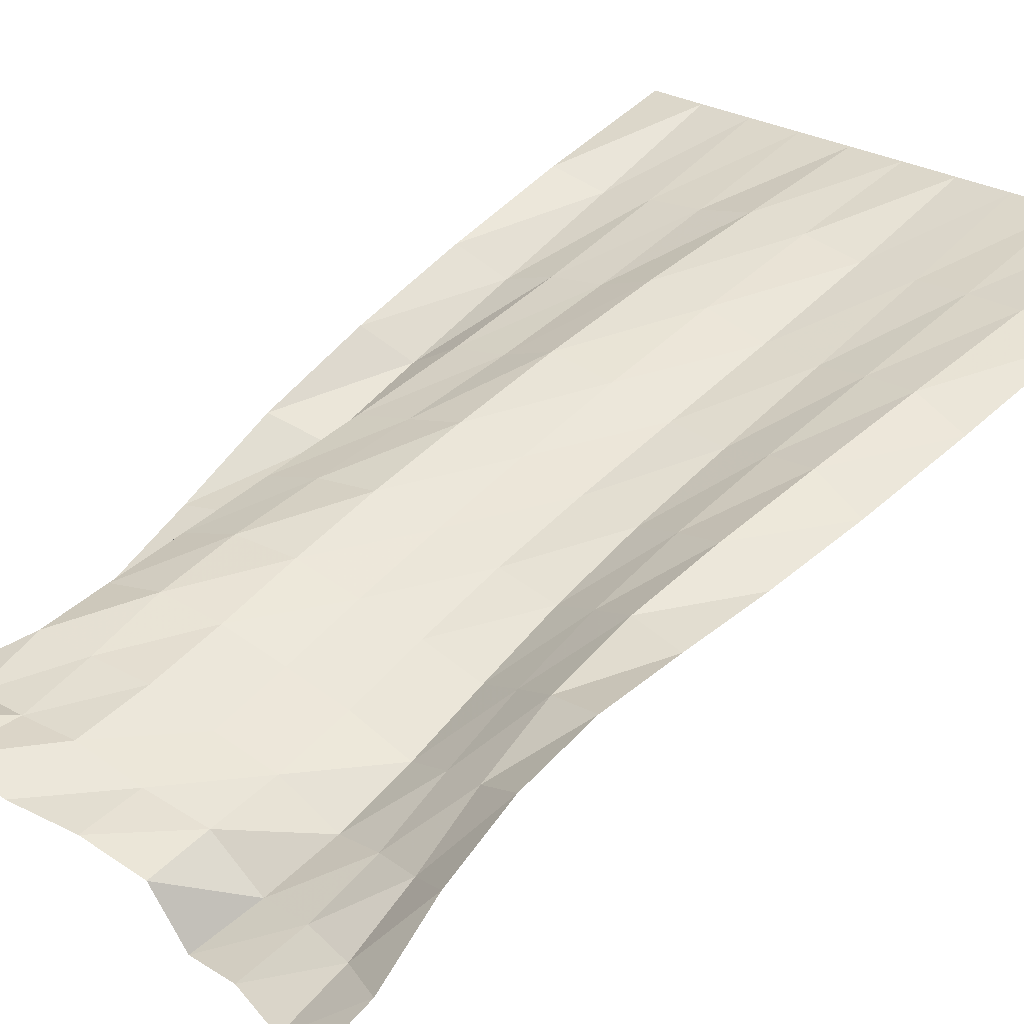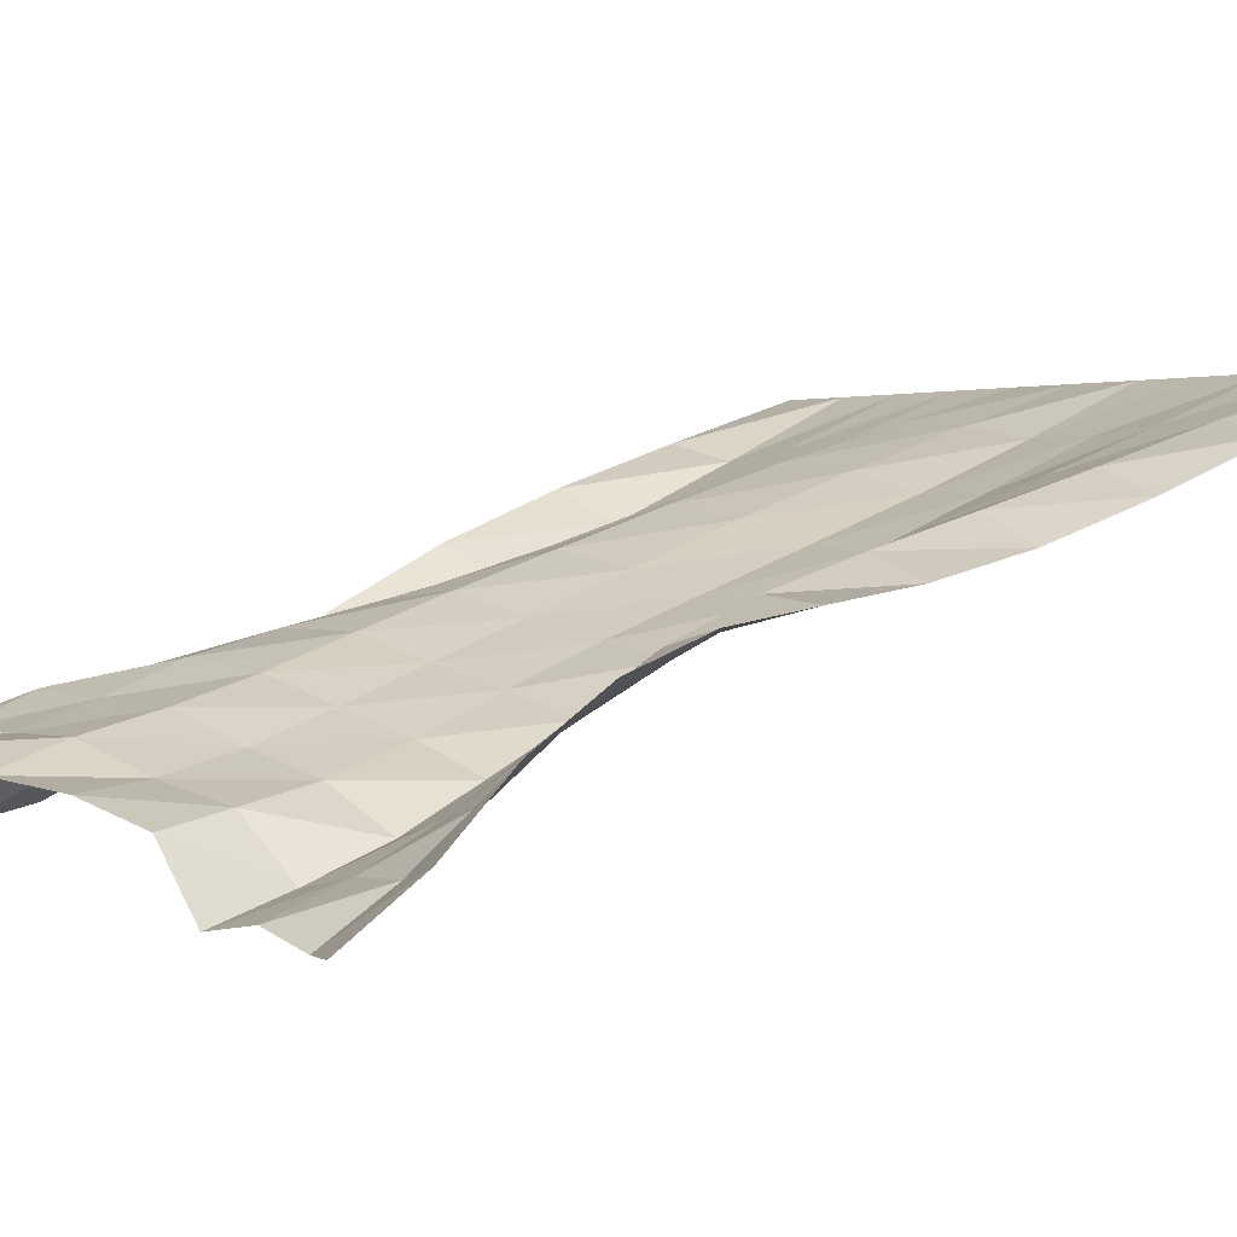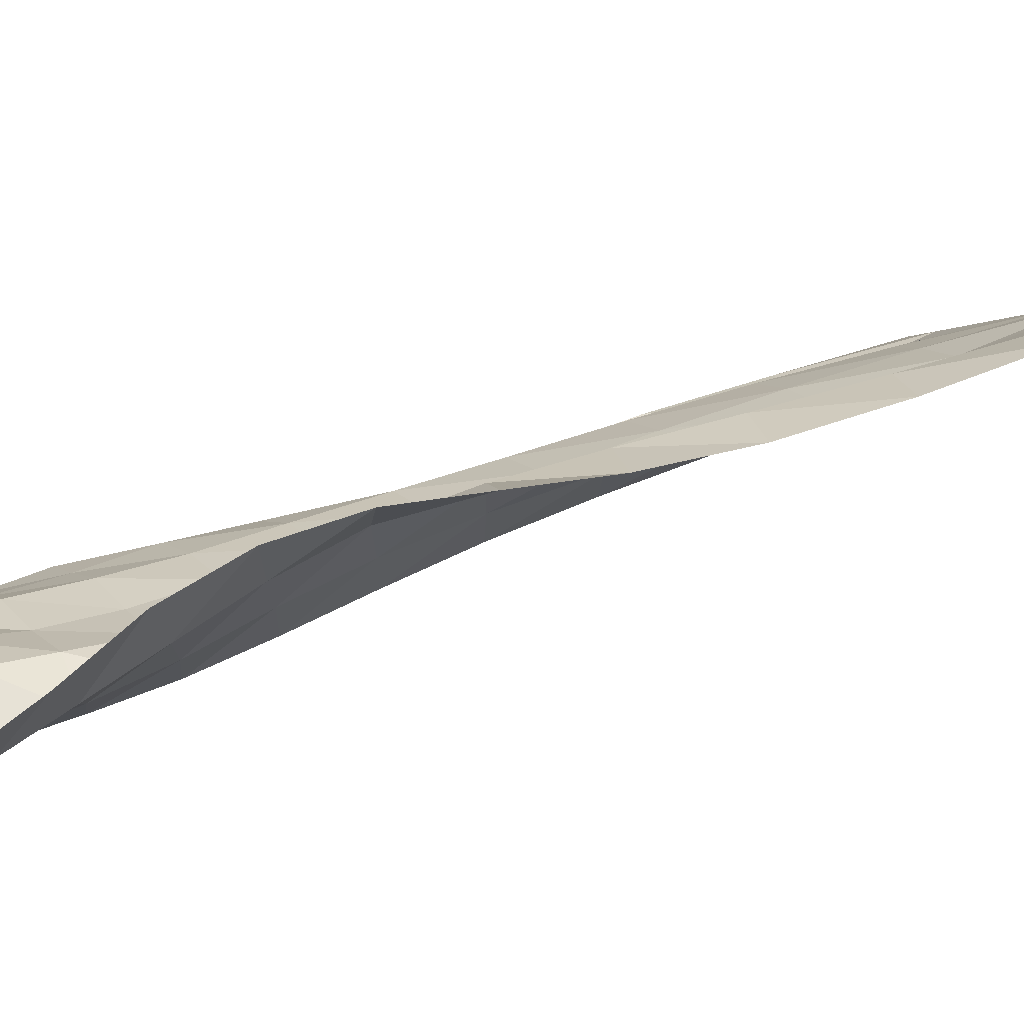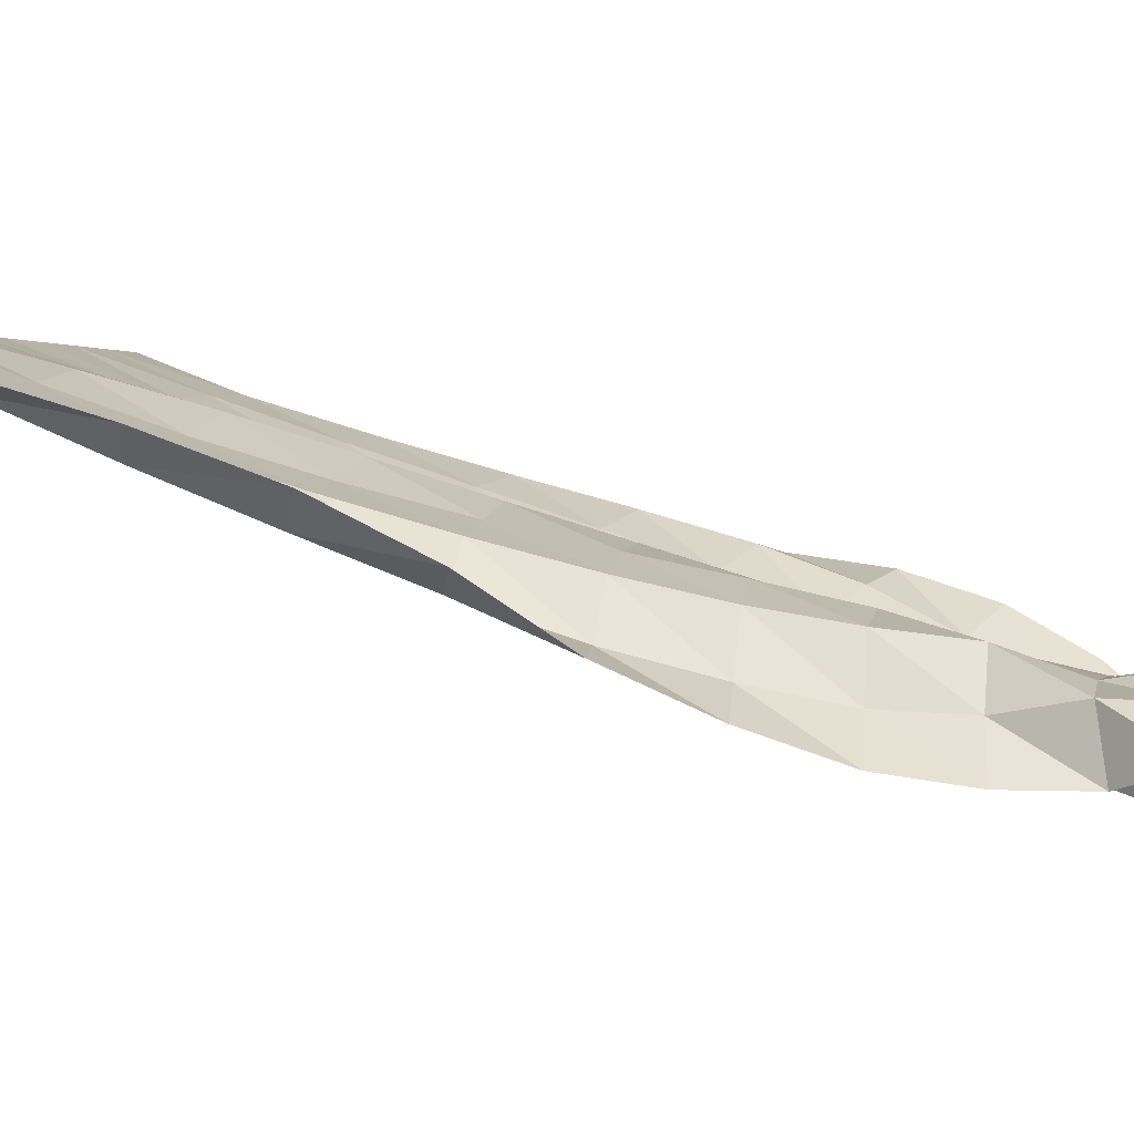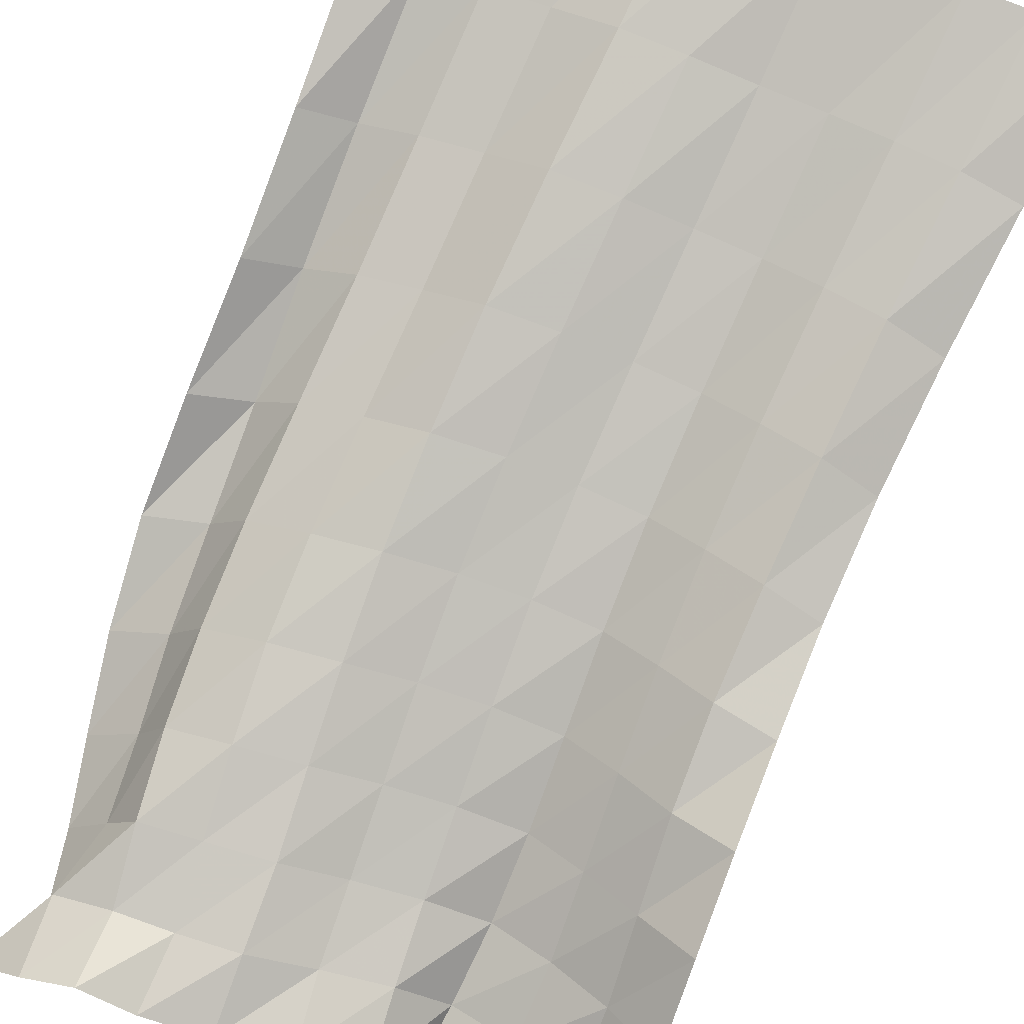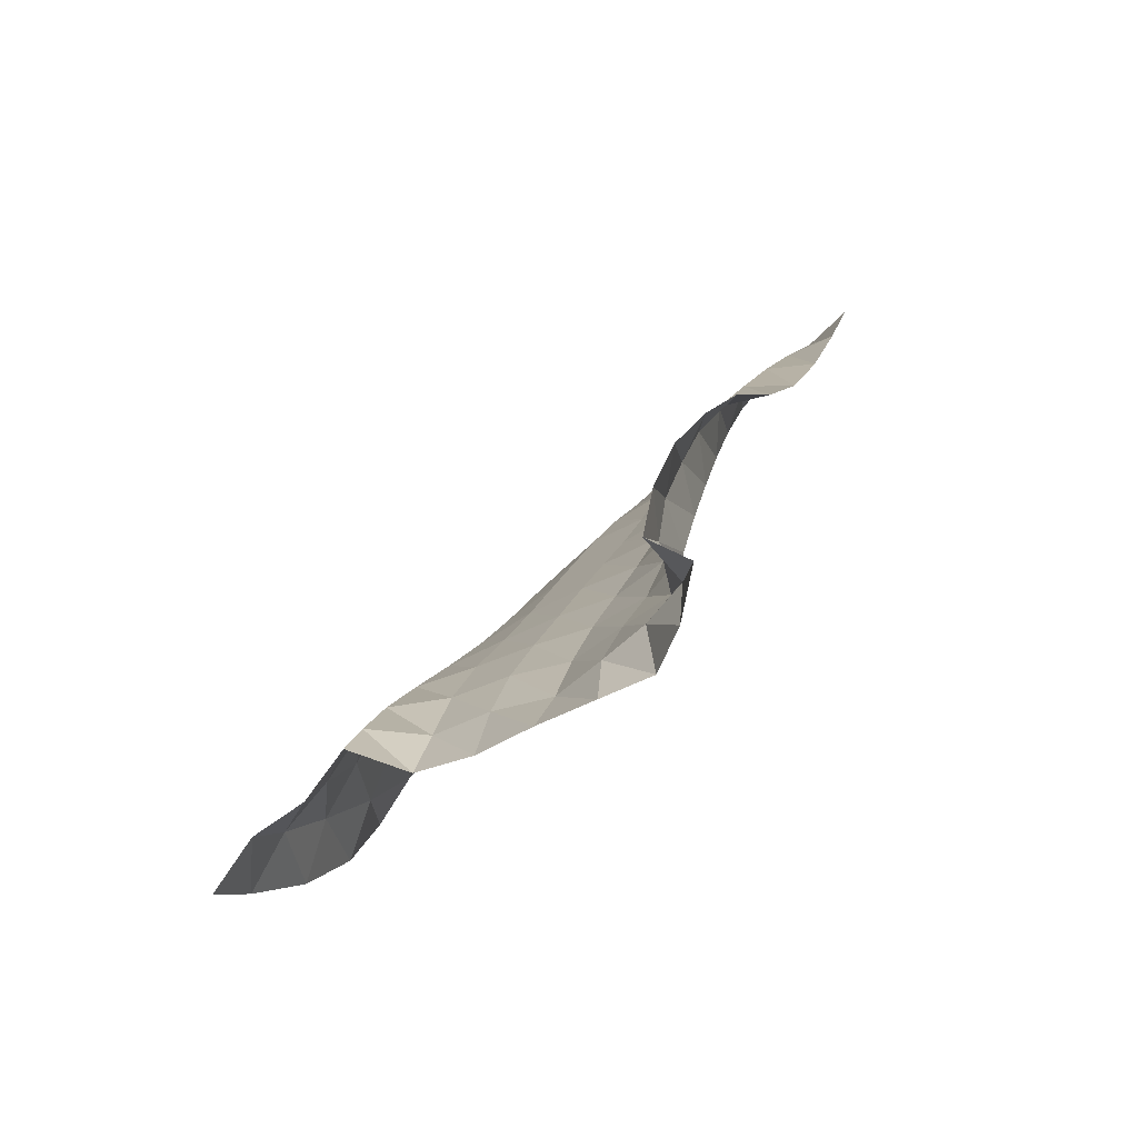
<metadata>
{"format":"obj","ext":"obj","renderer":"f3d","projection":"perspective","resolution":1024,"background":"white","views":[{"elev":25.6,"azim":-135.1,"up":"+Y"},{"elev":0.2,"azim":-134.6,"up":"+Y"},{"elev":-1.4,"azim":-107.5,"up":"+Y"},{"elev":0.9,"azim":108.5,"up":"+Y"},{"elev":70.9,"azim":-156.3,"up":"+Y"},{"elev":-62.1,"azim":46.4,"up":"+Z"}]}
</metadata>
<code>
v  0.000169  5.999  -0.002318
v  0.5003  5.999  -0.004038
v  1  5.999  -0.003819
v  1.5  5.999  -0.003682
v  2  5.999  -0.003629
v  2.5  5.999  -0.003736
v  3  5.999  -0.00379
v  3.5  5.999  -0.003794
v  4  5.998  -0.003907
v  4.5  5.998  -0.004019
v  5  5.999  -0.002387
v  0.1023  5.558  -1.146
v  0.5749  5.653  -1.121
v  1.059  5.634  -1.082
v  1.537  5.596  -1.048
v  2.044  5.593  -1.038
v  2.548  5.688  -1.07
v  3.058  5.727  -1.086
v  3.558  5.624  -1.075
v  4.048  5.584  -1.09
v  4.525  5.526  -1.103
v  4.977  5.656  -1.199
v  0.1963  5.176  -2.208
v  0.647  5.349  -2.18
v  1.119  5.301  -2.109
v  1.582  5.22  -2.044
v  2.087  5.234  -2.031
v  2.592  5.381  -2.082
v  3.117  5.451  -2.117
v  3.598  5.288  -2.106
v  4.074  5.233  -2.143
v  4.53  5.095  -2.164
v  4.911  5.324  -2.324
v  0.2547  4.877  -3.19
v  0.6944  5.085  -3.161
v  1.162  5.001  -3.066
v  1.616  4.881  -2.976
v  2.122  4.917  -2.965
v  2.631  5.073  -3.023
v  3.161  5.168  -3.084
v  3.626  5.011  -3.091
v  4.094  4.94  -3.141
v  4.511  4.712  -3.161
v  4.873  4.959  -3.356
v  0.269  4.68  -4.095
v  0.721  4.853  -4.056
v  1.18  4.722  -3.94
v  1.63  4.574  -3.833
v  2.146  4.631  -3.831
v  2.653  4.775  -3.891
v  3.173  4.896  -3.977
v  3.652  4.785  -4.014
v  4.119  4.693  -4.071
v  4.473  4.366  -4.081
v  4.891  4.53  -4.267
v  0.2494  4.566  -4.925
v  0.7295  4.626  -4.87
v  1.173  4.449  -4.731
v  1.621  4.276  -4.609
v  2.144  4.371  -4.627
v  2.655  4.502  -4.694
v  3.16  4.651  -4.8
v  3.665  4.604  -4.864
v  4.134  4.485  -4.922
v  4.436  4.098  -4.939
v  4.912  4.046  -5.06
v  0.2227  4.457  -5.699
v  0.7072  4.36  -5.605
v  1.148  4.167  -5.449
v  1.597  3.973  -5.314
v  2.115  4.121  -5.358
v  2.624  4.261  -5.439
v  3.12  4.423  -5.554
v  3.643  4.447  -5.637
v  4.118  4.319  -5.695
v  4.387  3.905  -5.725
v  4.832  3.707  -5.826
v  0.1935  4.23  -6.413
v  0.6612  4.022  -6.256
v  1.116  3.861  -6.099
v  1.576  3.679  -5.967
v  2.079  3.877  -6.035
v  2.577  4.037  -6.129
v  3.065  4.211  -6.248
v  3.578  4.291  -6.337
v  4.064  4.204  -6.395
v  4.303  3.771  -6.426
v  4.697  3.468  -6.521
v  0.1693  3.868  -7.054
v  0.6191  3.657  -6.84
v  1.095  3.545  -6.693
v  1.581  3.414  -6.587
v  2.039  3.69  -6.675
v  2.536  3.842  -6.777
v  3.004  4.044  -6.903
v  3.512  4.081  -6.974
v  3.972  4.126  -7.04
v  4.229  3.741  -7.071
v  4.541  3.373  -7.151
v  0.1552  3.408  -7.606
v  0.6251  3.308  -7.381
v  1.116  3.288  -7.261
v  1.62  3.202  -7.179
v  1.986  3.58  -7.279
v  2.491  3.708  -7.392
v  2.972  3.905  -7.53
v  3.445  3.915  -7.585
v  3.888  3.922  -7.618
v  4.323  3.852  -7.671
v  4.414  3.37  -7.761
v  0.2885  3.015  -8.115
v  0.715  2.989  -7.86
v  1.176  3.09  -7.79
v  1.684  3.02  -7.728
v  1.926  3.484  -7.827
v  2.409  3.651  -7.956
v  2.944  3.731  -8.099
v  3.445  3.868  -8.176
v  3.871  4.016  -8.19
v  4.284  3.831  -8.259
v  4.703  3.54  -8.285
f 1 2 13
f 1 13 12
f 2 3 14
f 2 14 13
f 3 4 15
f 3 15 14
f 4 5 16
f 4 16 15
f 5 6 17
f 5 17 16
f 6 7 18
f 6 18 17
f 7 8 19
f 7 19 18
f 8 9 20
f 8 20 19
f 9 10 21
f 9 21 20
f 10 11 22
f 10 22 21
f 12 13 24
f 12 24 23
f 13 14 25
f 13 25 24
f 14 15 26
f 14 26 25
f 15 16 27
f 15 27 26
f 16 17 28
f 16 28 27
f 17 18 29
f 17 29 28
f 18 19 30
f 18 30 29
f 19 20 31
f 19 31 30
f 20 21 32
f 20 32 31
f 21 22 33
f 21 33 32
f 23 24 35
f 23 35 34
f 24 25 36
f 24 36 35
f 25 26 37
f 25 37 36
f 26 27 38
f 26 38 37
f 27 28 39
f 27 39 38
f 28 29 40
f 28 40 39
f 29 30 41
f 29 41 40
f 30 31 42
f 30 42 41
f 31 32 43
f 31 43 42
f 32 33 44
f 32 44 43
f 34 35 46
f 34 46 45
f 35 36 47
f 35 47 46
f 36 37 48
f 36 48 47
f 37 38 49
f 37 49 48
f 38 39 50
f 38 50 49
f 39 40 51
f 39 51 50
f 40 41 52
f 40 52 51
f 41 42 53
f 41 53 52
f 42 43 54
f 42 54 53
f 43 44 55
f 43 55 54
f 45 46 57
f 45 57 56
f 46 47 58
f 46 58 57
f 47 48 59
f 47 59 58
f 48 49 60
f 48 60 59
f 49 50 61
f 49 61 60
f 50 51 62
f 50 62 61
f 51 52 63
f 51 63 62
f 52 53 64
f 52 64 63
f 53 54 65
f 53 65 64
f 54 55 66
f 54 66 65
f 56 57 68
f 56 68 67
f 57 58 69
f 57 69 68
f 58 59 70
f 58 70 69
f 59 60 71
f 59 71 70
f 60 61 72
f 60 72 71
f 61 62 73
f 61 73 72
f 62 63 74
f 62 74 73
f 63 64 75
f 63 75 74
f 64 65 76
f 64 76 75
f 65 66 77
f 65 77 76
f 67 68 79
f 67 79 78
f 68 69 80
f 68 80 79
f 69 70 81
f 69 81 80
f 70 71 82
f 70 82 81
f 71 72 83
f 71 83 82
f 72 73 84
f 72 84 83
f 73 74 85
f 73 85 84
f 74 75 86
f 74 86 85
f 75 76 87
f 75 87 86
f 76 77 88
f 76 88 87
f 78 79 90
f 78 90 89
f 79 80 91
f 79 91 90
f 80 81 92
f 80 92 91
f 81 82 93
f 81 93 92
f 82 83 94
f 82 94 93
f 83 84 95
f 83 95 94
f 84 85 96
f 84 96 95
f 85 86 97
f 85 97 96
f 86 87 98
f 86 98 97
f 87 88 99
f 87 99 98
f 89 90 101
f 89 101 100
f 90 91 102
f 90 102 101
f 91 92 103
f 91 103 102
f 92 93 104
f 92 104 103
f 93 94 105
f 93 105 104
f 94 95 106
f 94 106 105
f 95 96 107
f 95 107 106
f 96 97 108
f 96 108 107
f 97 98 109
f 97 109 108
f 98 99 110
f 98 110 109
f 100 101 112
f 100 112 111
f 101 102 113
f 101 113 112
f 102 103 114
f 102 114 113
f 103 104 115
f 103 115 114
f 104 105 116
f 104 116 115
f 105 106 117
f 105 117 116
f 106 107 118
f 106 118 117
f 107 108 119
f 107 119 118
f 108 109 120
f 108 120 119
f 109 110 121
f 109 121 120

</code>
